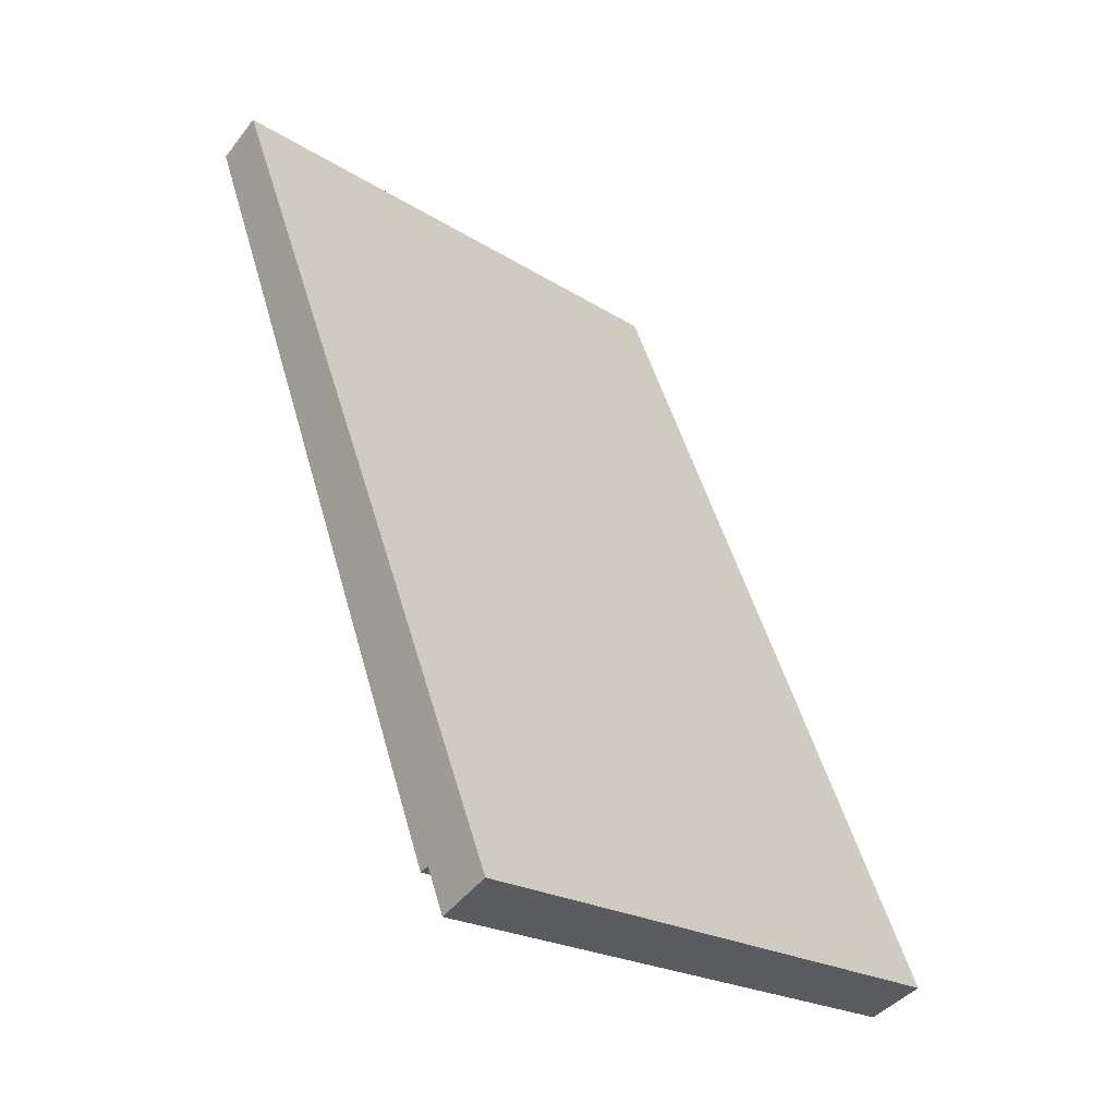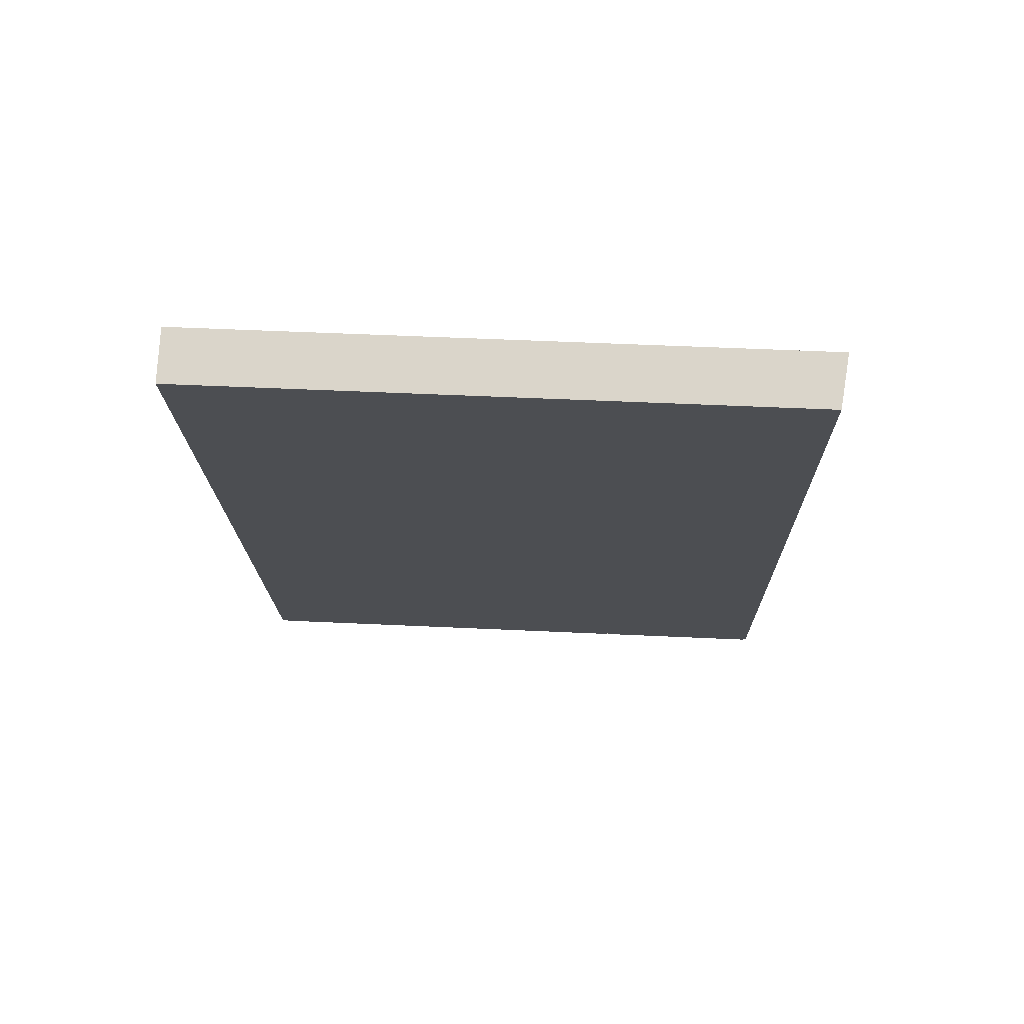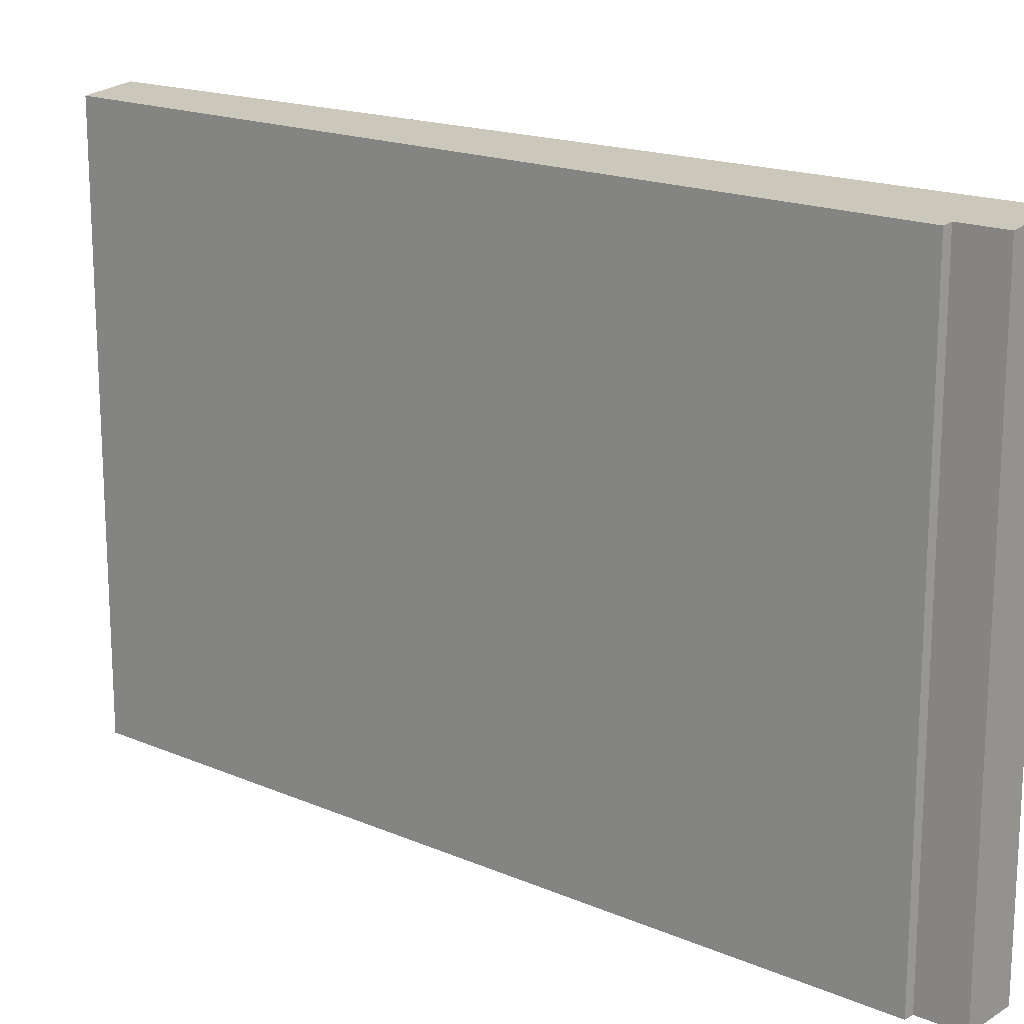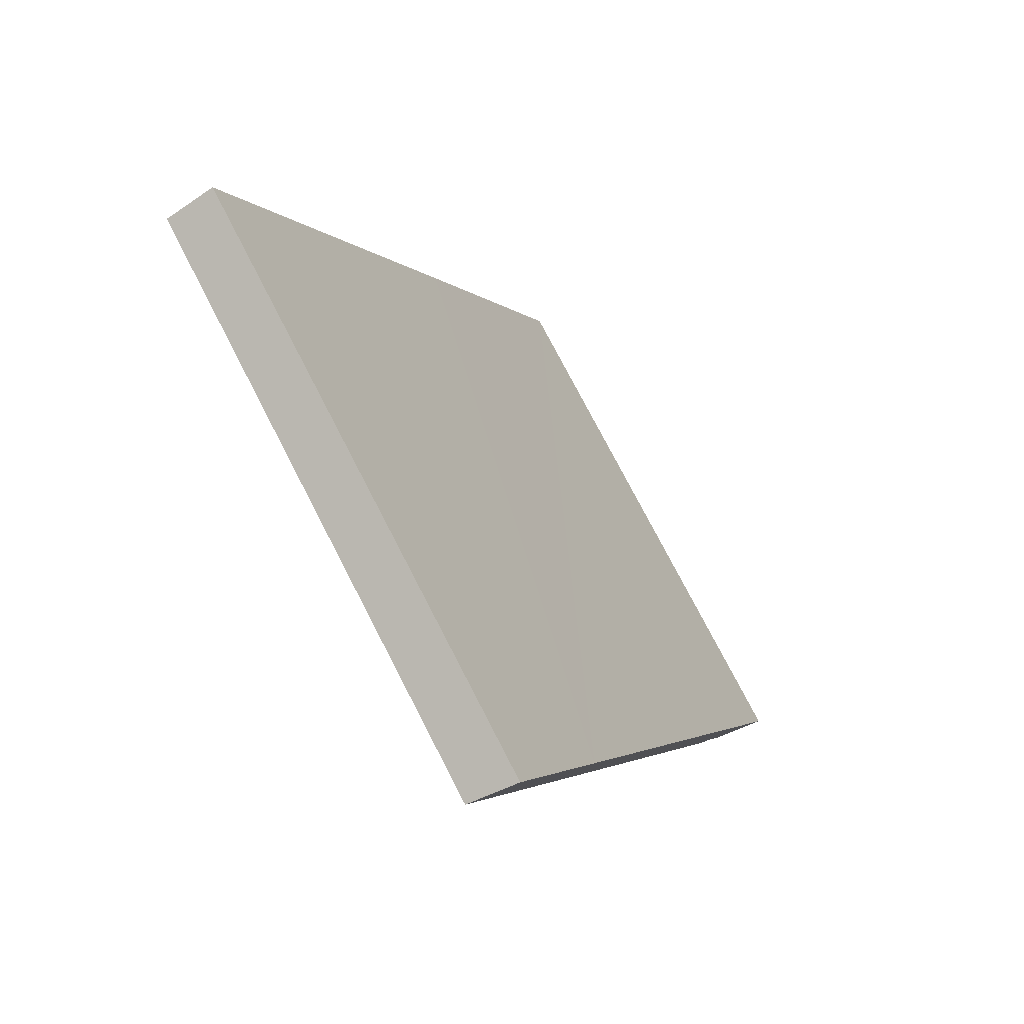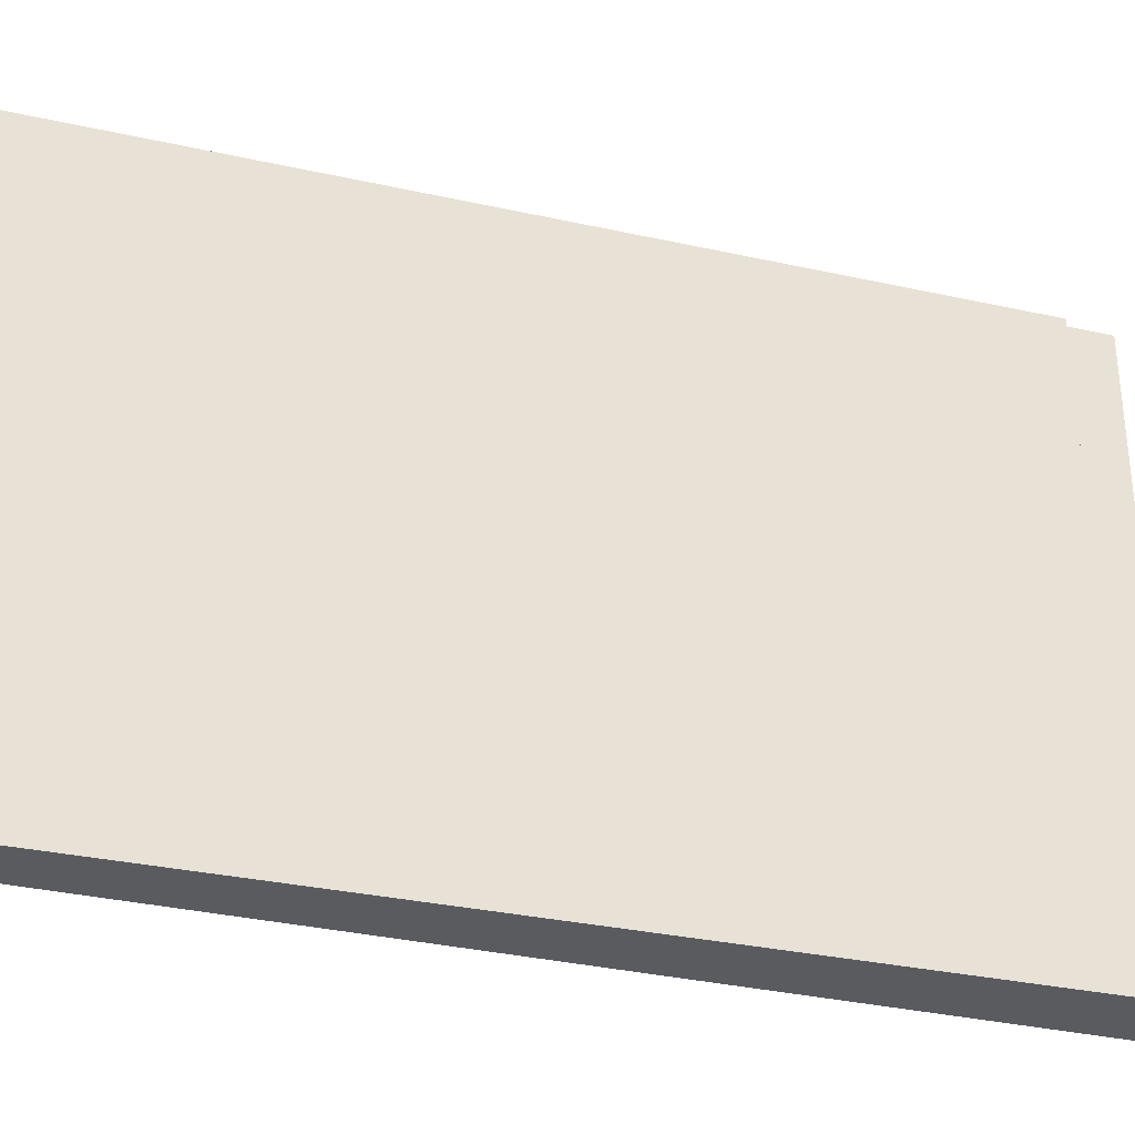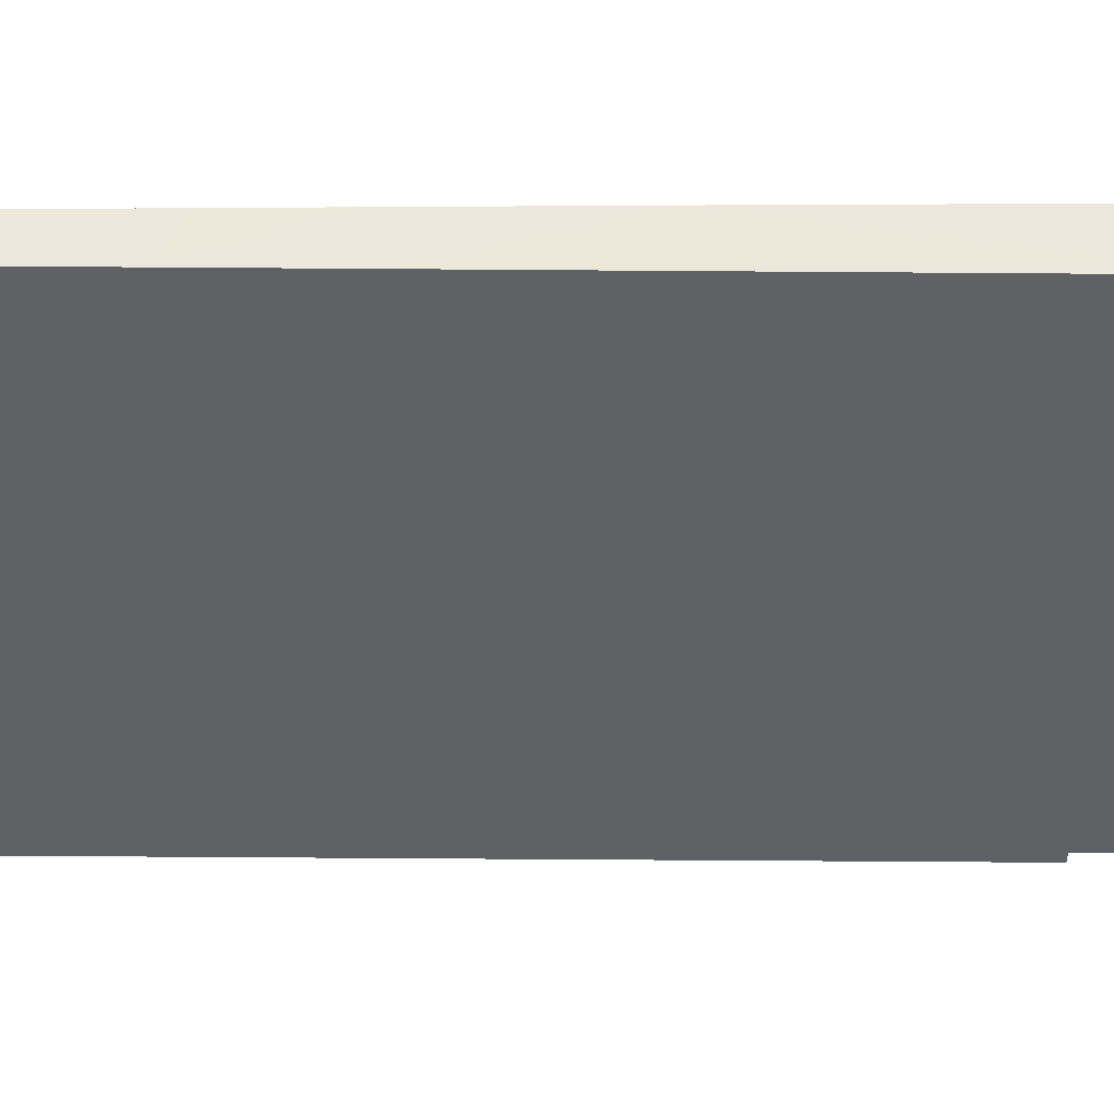
<metadata>
{"format":"obj","ext":"obj","renderer":"f3d","projection":"perspective","resolution":1024,"background":"white","views":[{"elev":-22.1,"azim":-137.7,"up":"+Z"},{"elev":52.0,"azim":92.9,"up":"+Z"},{"elev":17.4,"azim":151.6,"up":"+Y"},{"elev":76.8,"azim":152.6,"up":"+Z"},{"elev":-32.5,"azim":94.2,"up":"+Y"},{"elev":43.2,"azim":111.7,"up":"+Y"}]}
</metadata>
<code>
v  0 15.08 9.236e-16
v  1.789 14.91 0.561
v  1.35 14.91 -0.541
v  3.539 15.08 8.699
v  6.766 14.9 12.67
v  2.036 14.88 0.48
v  5.157 15.08 12.65
v  5.566 15.08 13.65
v  8.194 14.91 16.34
v  6.667 15.08 16.34
v  8.662 15.08 21.23
v  9.896 14.92 20.73
v  9.896 -1.269e-15 20.73
v  6.766 -7.756e-16 12.67
v  2.036 -2.939e-17 0.48
v  8.194 -1.001e-15 16.34
v  1.789 -3.435e-17 0.561
v  1.35 3.313e-17 -0.541
v  0 0 0
v  3.539 -5.327e-16 8.699
v  5.157 -7.746e-16 12.65
v  5.566 -8.359e-16 13.65
v  6.667 -1.001e-15 16.34
v  8.662 -1.3e-15 21.23
g defaultobject
f 1 2 3
f 2 1 4
f 2 5 6
f 5 2 4
f 5 4 7
f 5 7 8
f 5 8 9
f 9 8 10
f 9 10 11
f 9 11 12
f 13 9 12
f 9 13 5
f 5 13 6
f 6 13 14
f 6 14 15
f 14 13 16
f 17 3 2
f 3 17 18
f 6 17 2
f 17 6 15
f 3 19 1
f 19 3 18
f 19 4 1
f 4 19 7
f 7 19 8
f 8 19 10
f 10 19 20
f 10 20 11
f 11 20 21
f 11 21 22
f 11 22 23
f 11 23 24
f 24 12 11
f 12 24 13
f 18 20 19
f 20 18 17
f 20 17 15
f 20 15 14
f 20 14 21
f 21 14 22
f 22 14 16
f 22 16 23
f 23 16 24
f 24 16 13

</code>
